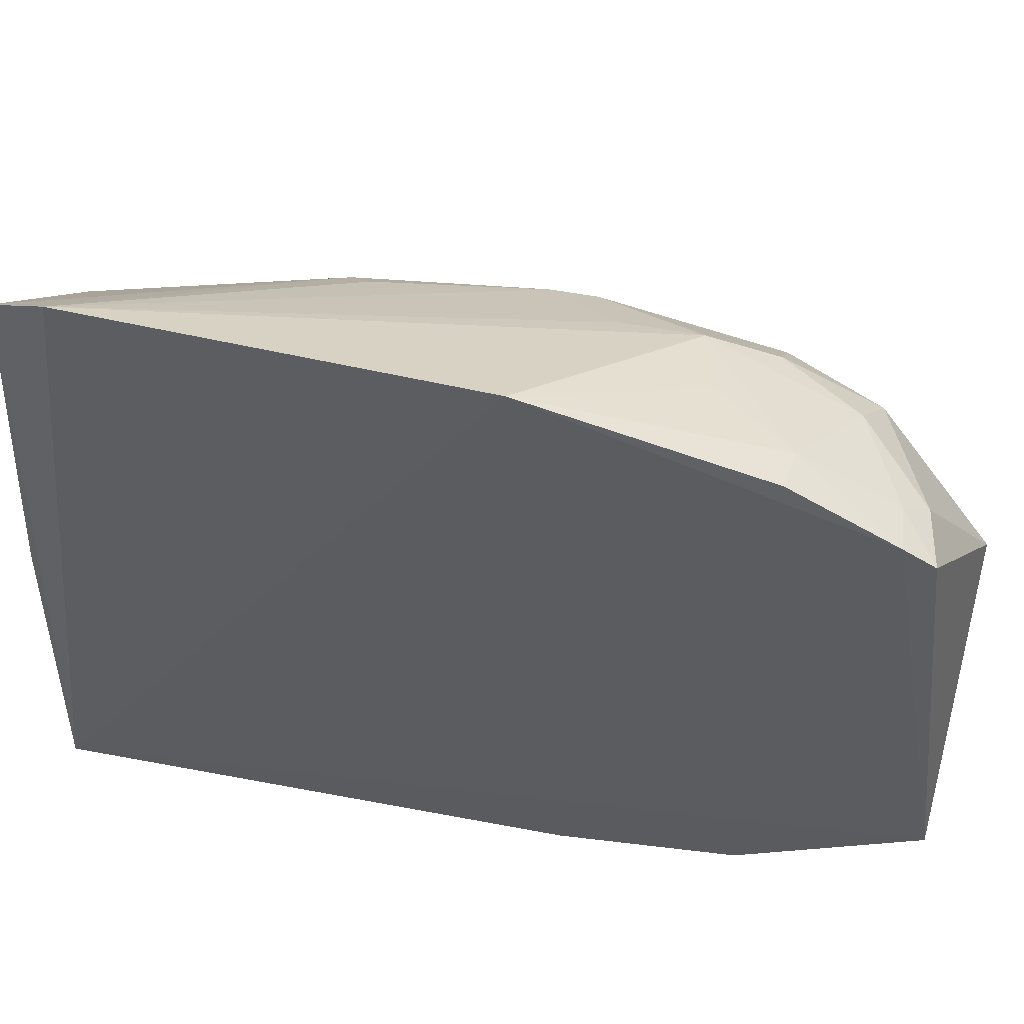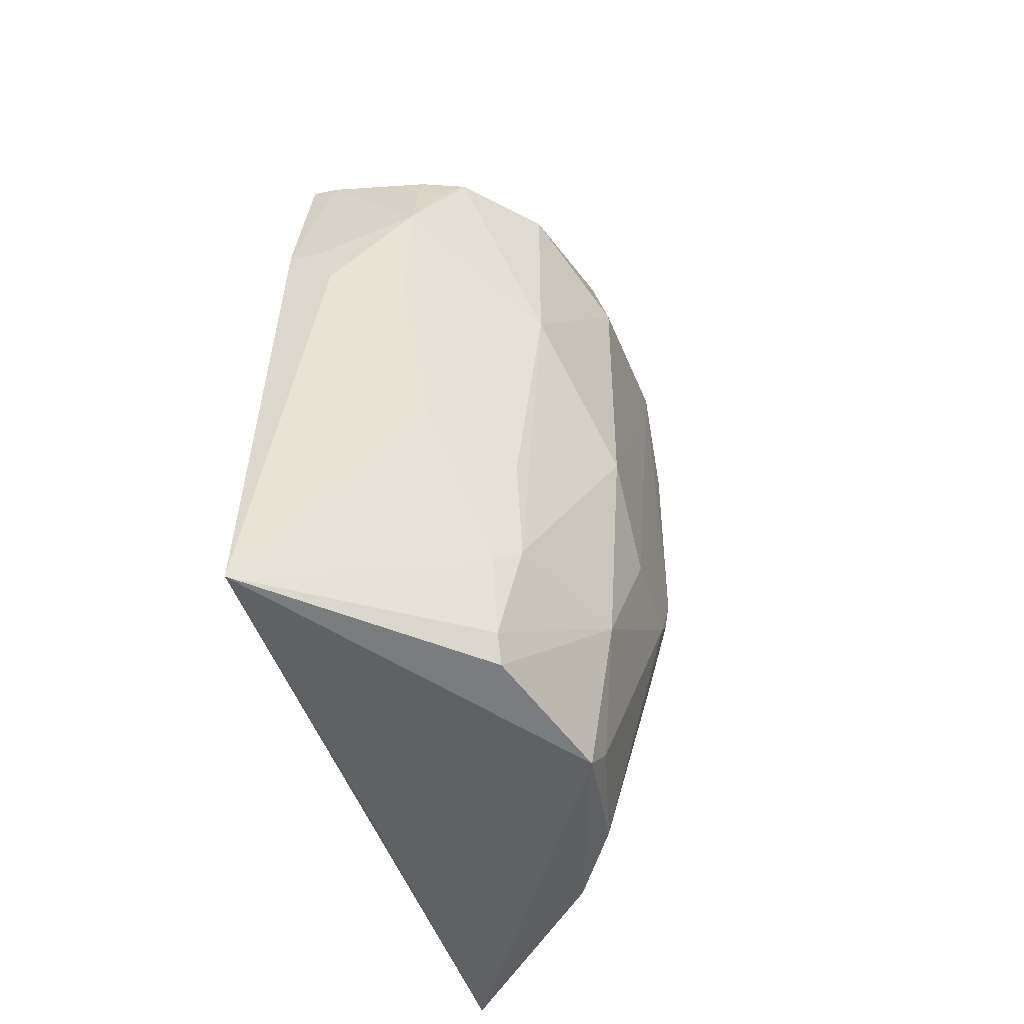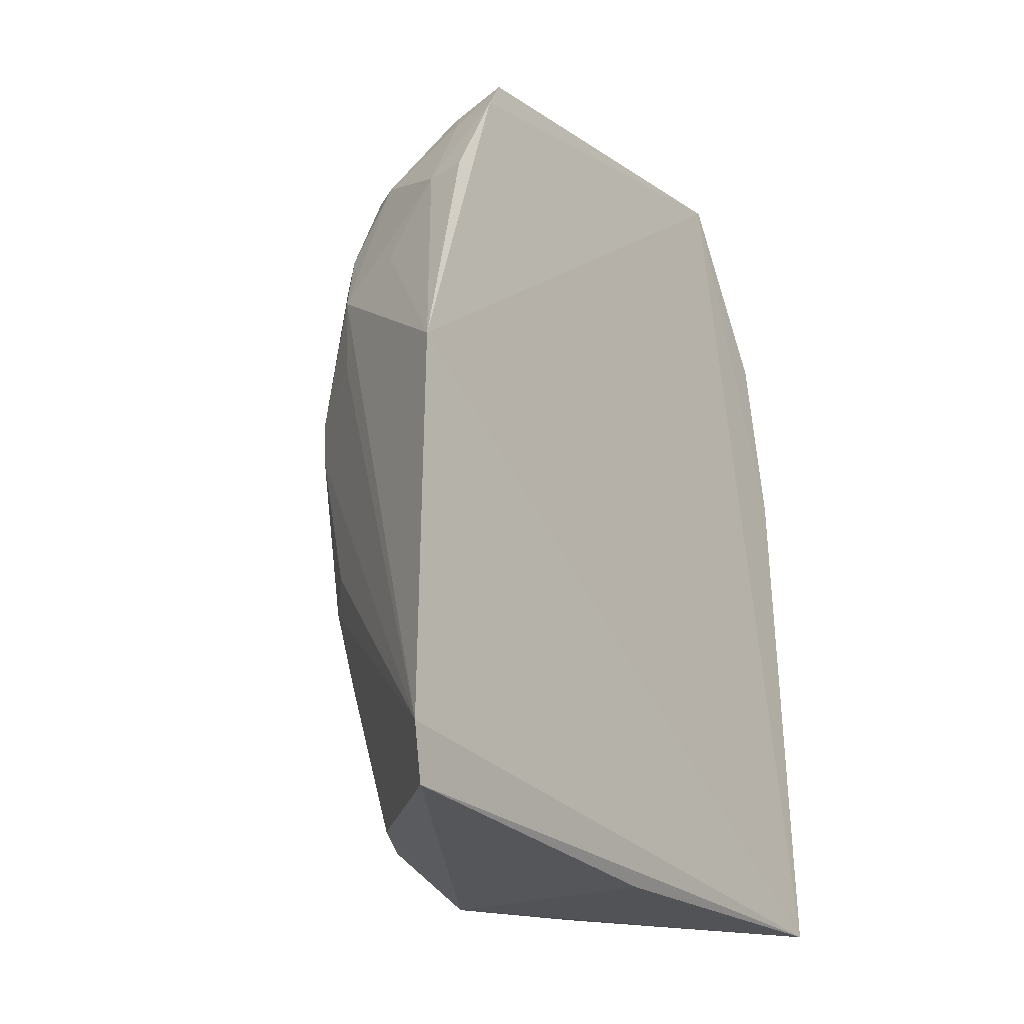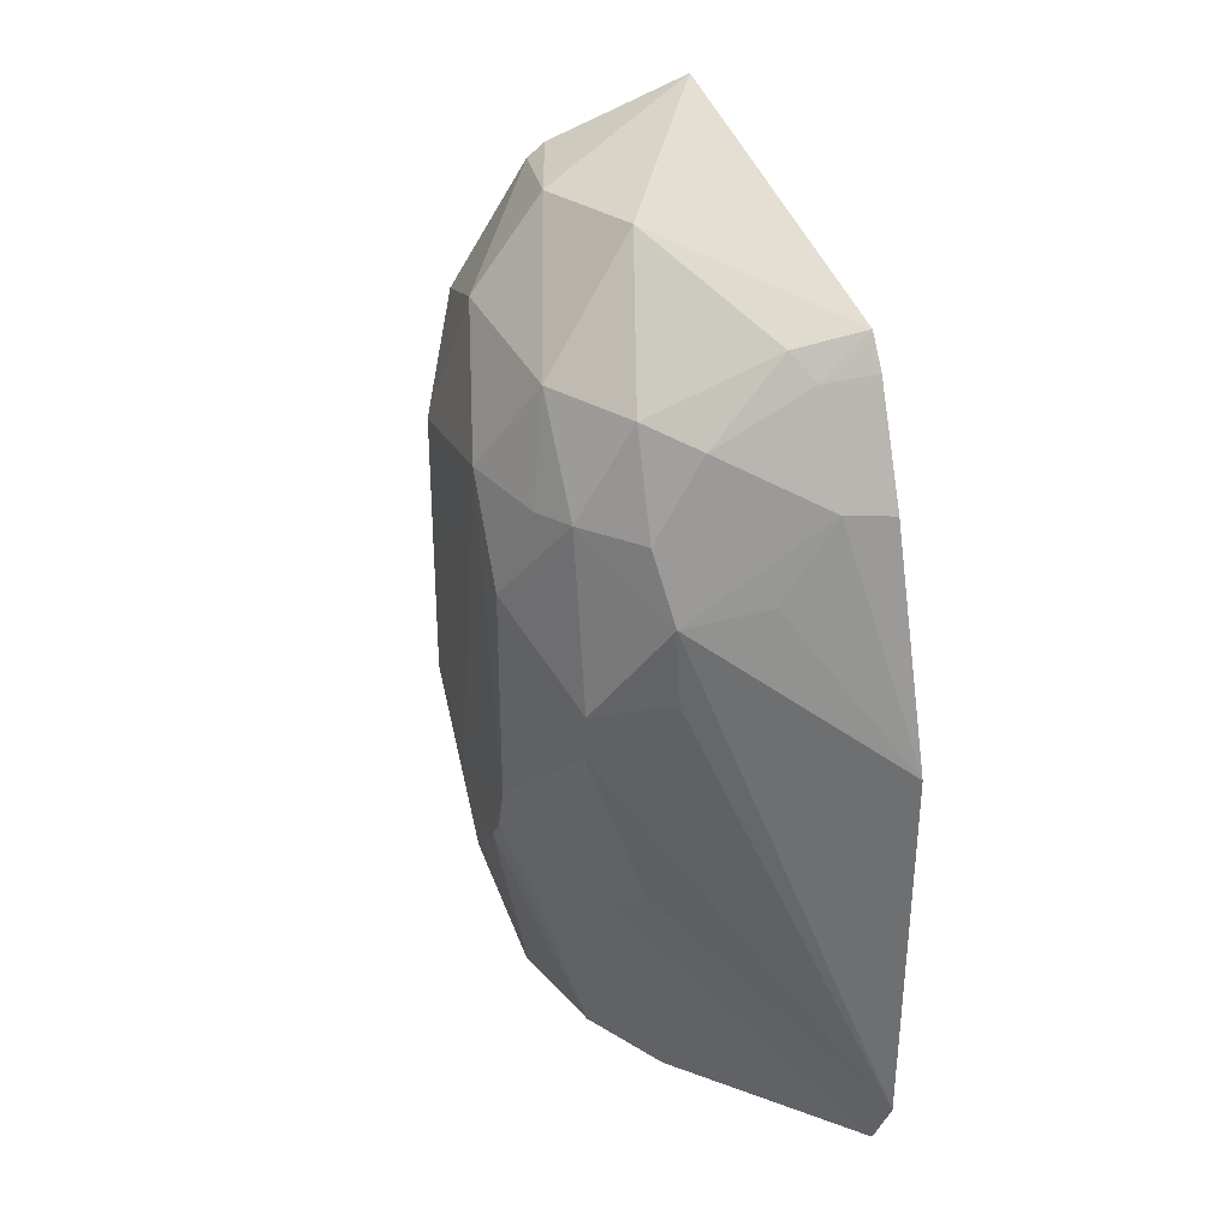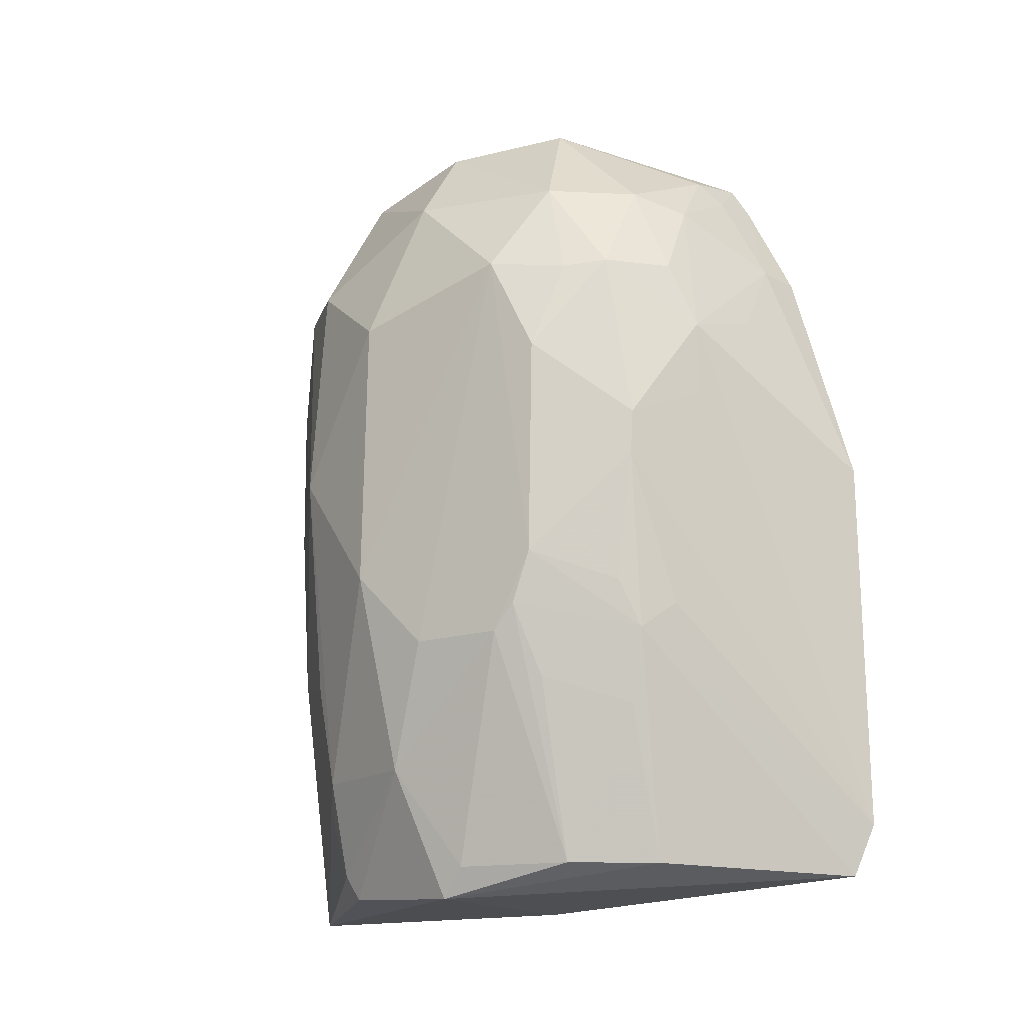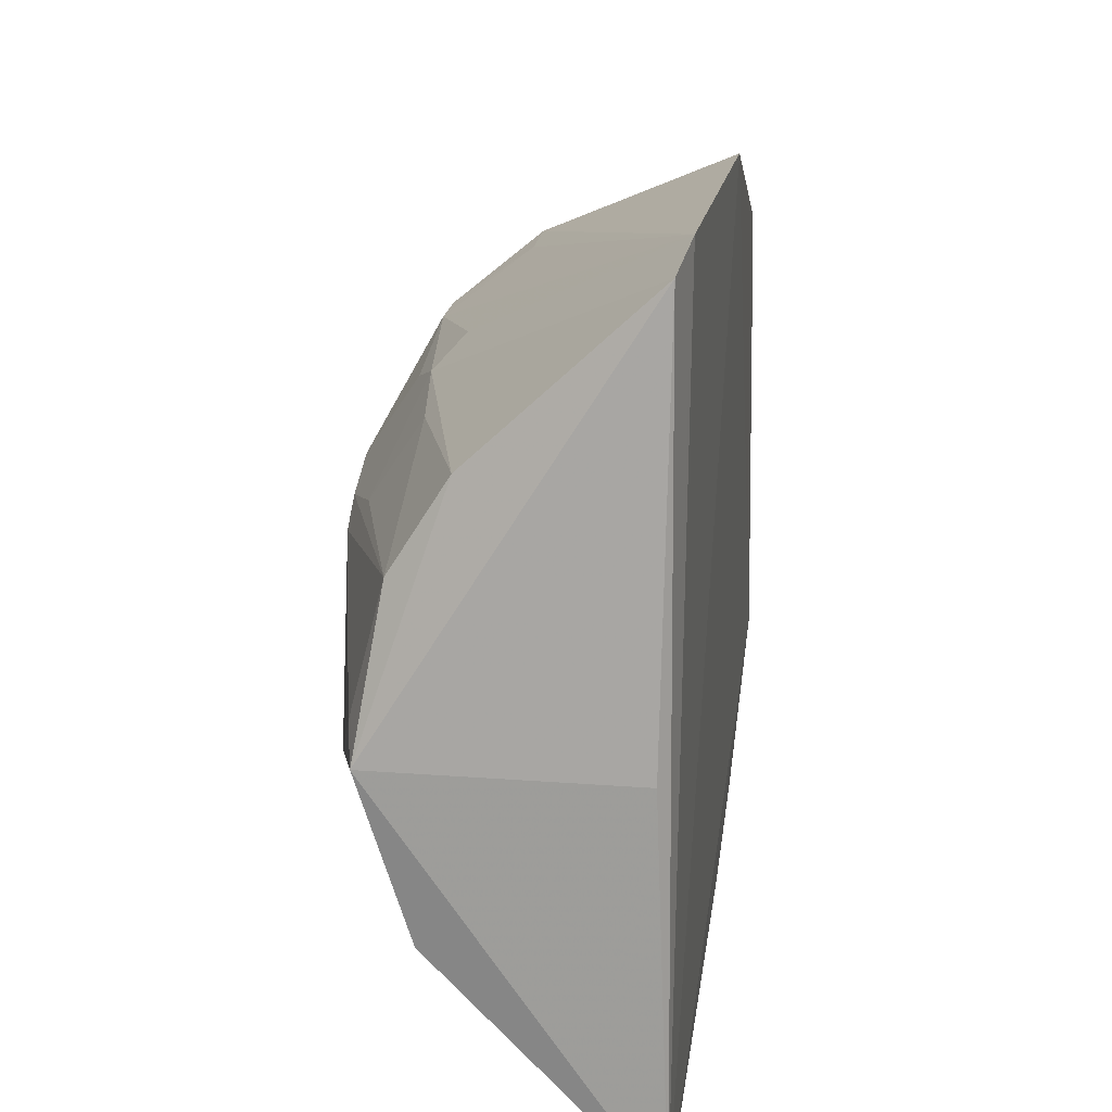
<metadata>
{"format":"obj","ext":"obj","renderer":"f3d","projection":"perspective","resolution":1024,"background":"white","views":[{"elev":52.5,"azim":-76.6,"up":"+Y"},{"elev":-50.1,"azim":17.6,"up":"+Z"},{"elev":-22.8,"azim":-144.4,"up":"+Z"},{"elev":35.2,"azim":161.0,"up":"+Z"},{"elev":-15.2,"azim":122.1,"up":"+Z"},{"elev":17.9,"azim":-171.8,"up":"+Y"}]}
</metadata>
<code>
v 0.2152 -0.1677 0.1697
v 0.3517 -0.02744 -0.1558
v 0.3385 0.07643 0.2075
v 0.1927 0.2147 0.03605
v 0.1943 -0.194 -0.2355
v 0.3237 0.1299 -0.07867
v 0.1992 0.1384 0.2445
v 0.3347 -0.1013 0.1708
v 0.3648 0.07683 -0.03375
v 0.3001 0.1595 0.113
v 0.1985 0.206 -0.2193
v 0.1979 -0.1055 0.2723
v 0.3212 -0.1095 -0.09547
v 0.2699 -0.1675 0.1096
v 0.3187 0.07489 -0.2138
v 0.3651 -0.04361 0.1276
v 0.337 0.1334 0.05124
v 0.307 0.121 0.2064
v 0.2248 0.1728 0.1694
v 0.1937 0.2175 -0.1884
v 0.2001 -0.1688 0.17
v 0.2956 -0.1429 0.1725
v 0.3083 -0.01485 0.2623
v 0.1982 0.1493 0.2268
v 0.3062 -0.09634 -0.2138
v 0.2811 -0.1515 -0.08066
v 0.3645 0.0523 -0.07997
v 0.3482 0.07532 -0.1068
v 0.2895 0.121 -0.2141
v 0.3309 -0.00436 -0.2329
v 0.3651 -0.04696 -0.03587
v 0.367 0.05081 0.1535
v 0.3374 0.1321 0.02507
v 0.3371 0.1161 0.1524
v 0.2553 0.173 0.1243
v 0.2808 0.1429 0.1969
v 0.2986 0.1596 0.06857
v 0.199 -0.1856 0.06701
v 0.2705 -0.154 0.1706
v 0.3373 -0.1103 0.03919
v 0.2854 0.05349 0.2718
v 0.3481 -0.01371 0.2113
v 0.2947 -0.08624 0.2466
v 0.1986 0.1793 0.1675
v 0.269 -0.1674 0.02369
v 0.3073 -0.1091 -0.1703
v 0.3183 0.1201 -0.1228
v 0.3643 0.06522 -0.06448
v 0.2014 -0.003973 -0.2348
v 0.3053 -0.08681 -0.2287
v 0.3353 0.01019 -0.2146
v 0.3654 -0.001575 -0.081
v 0.3208 -0.09827 -0.1563
v 0.3652 0.07945 0.09583
v 0.3348 0.1206 -0.05061
v 0.309 0.1456 -0.06366
v 0.308 0.1445 0.1518
v 0.3491 0.09348 0.1491
v 0.2272 0.1442 0.2237
v 0.238 0.1323 0.2372
v 0.2266 -0.1834 0.03816
v 0.2138 -0.1833 0.06675
v 0.2838 -0.08912 0.2528
v 0.2848 -0.1517 0.1549
f 12 4 5
f 20 11 5
f 20 5 4
f 20 4 10
f 20 6 11
f 21 1 12
f 24 12 7
f 24 4 12
f 29 11 6
f 30 29 15
f 30 11 29
f 32 16 31
f 34 17 10
f 34 18 3
f 35 19 10
f 35 10 4
f 35 4 19
f 36 10 19
f 37 20 10
f 37 10 17
f 37 33 20
f 37 17 33
f 38 21 12
f 38 12 5
f 38 1 21
f 39 12 1
f 39 1 14
f 40 8 22
f 40 31 16
f 40 16 8
f 40 26 13
f 40 22 14
f 41 7 12
f 41 12 23
f 41 23 3
f 41 3 18
f 42 8 16
f 42 16 32
f 42 32 3
f 42 3 23
f 43 22 8
f 43 42 23
f 43 8 42
f 44 24 19
f 44 19 4
f 44 4 24
f 45 5 26
f 45 40 14
f 45 26 40
f 46 13 26
f 46 26 5
f 46 5 25
f 47 28 15
f 47 6 28
f 47 29 6
f 47 15 29
f 48 28 6
f 48 6 9
f 48 9 27
f 48 27 15
f 48 15 28
f 49 30 5
f 49 5 11
f 49 11 30
f 50 25 5
f 50 5 30
f 50 30 2
f 50 2 25
f 51 27 2
f 51 2 30
f 51 30 15
f 51 15 27
f 52 31 2
f 52 2 27
f 52 32 31
f 52 27 9
f 52 9 32
f 53 25 2
f 53 2 31
f 53 46 25
f 53 13 46
f 53 40 13
f 53 31 40
f 54 32 9
f 54 17 34
f 54 33 17
f 54 9 33
f 55 33 9
f 55 9 6
f 55 6 33
f 56 33 6
f 56 6 20
f 56 20 33
f 57 34 10
f 57 18 34
f 57 36 18
f 57 10 36
f 58 34 3
f 58 3 32
f 58 54 34
f 58 32 54
f 59 36 19
f 59 19 24
f 59 24 7
f 60 18 36
f 60 41 18
f 60 7 41
f 60 59 7
f 60 36 59
f 61 38 5
f 61 45 14
f 61 5 45
f 62 14 1
f 62 1 38
f 62 61 14
f 62 38 61
f 63 39 22
f 63 12 39
f 63 22 43
f 63 43 23
f 63 23 12
f 64 39 14
f 64 14 22
f 64 22 39

</code>
